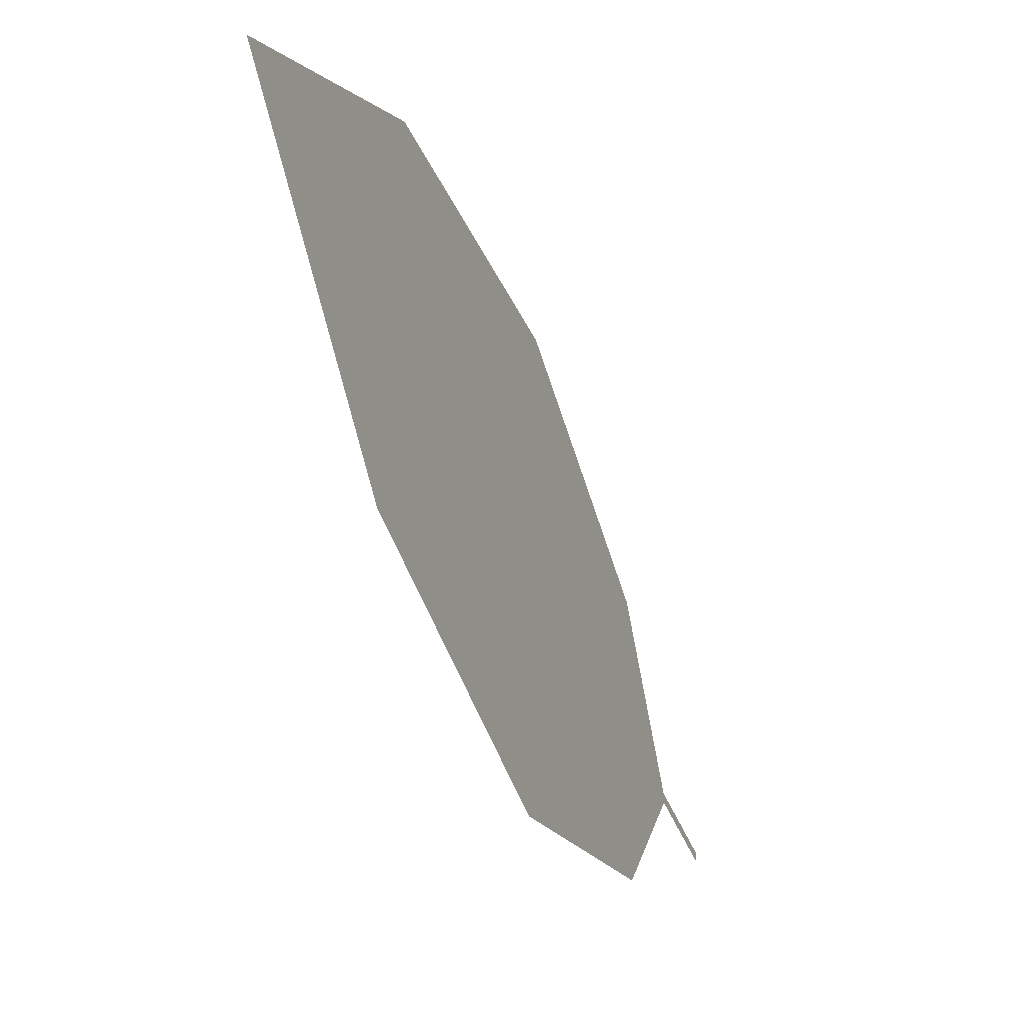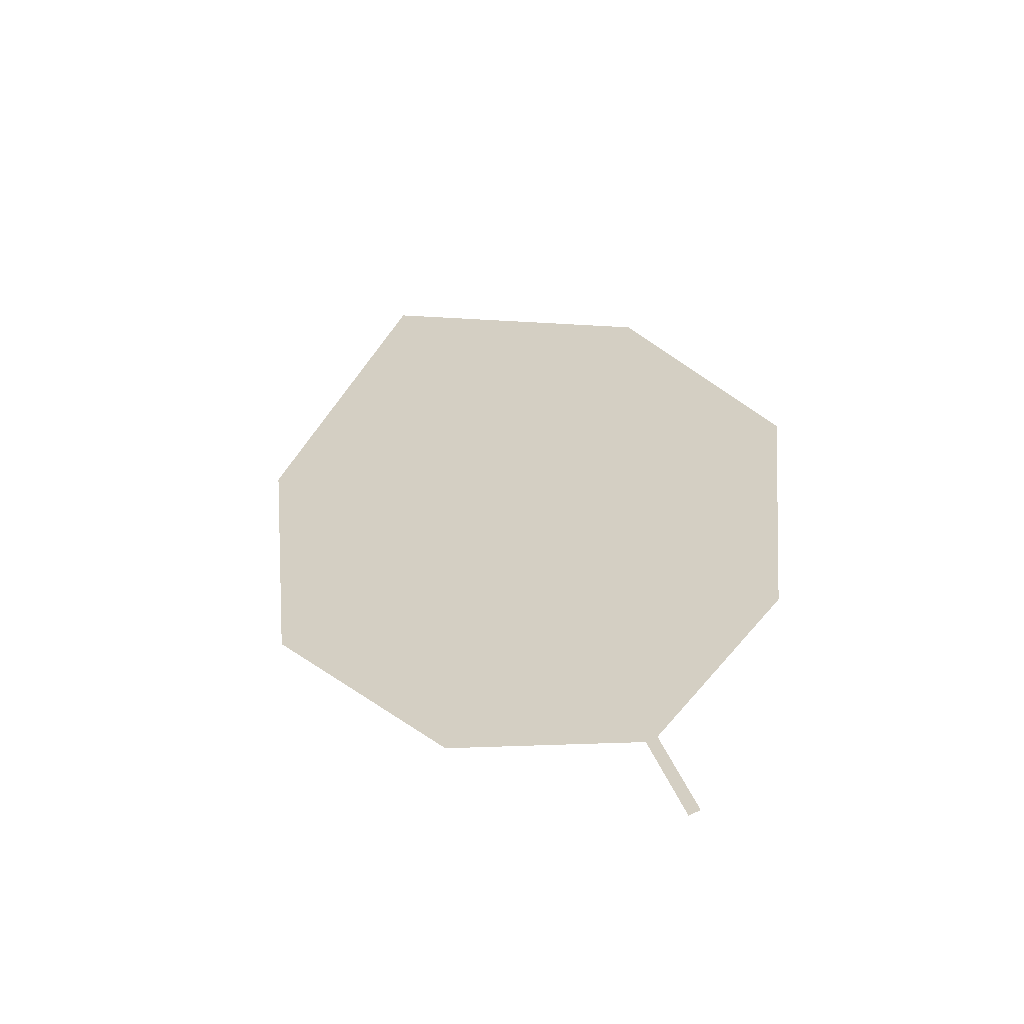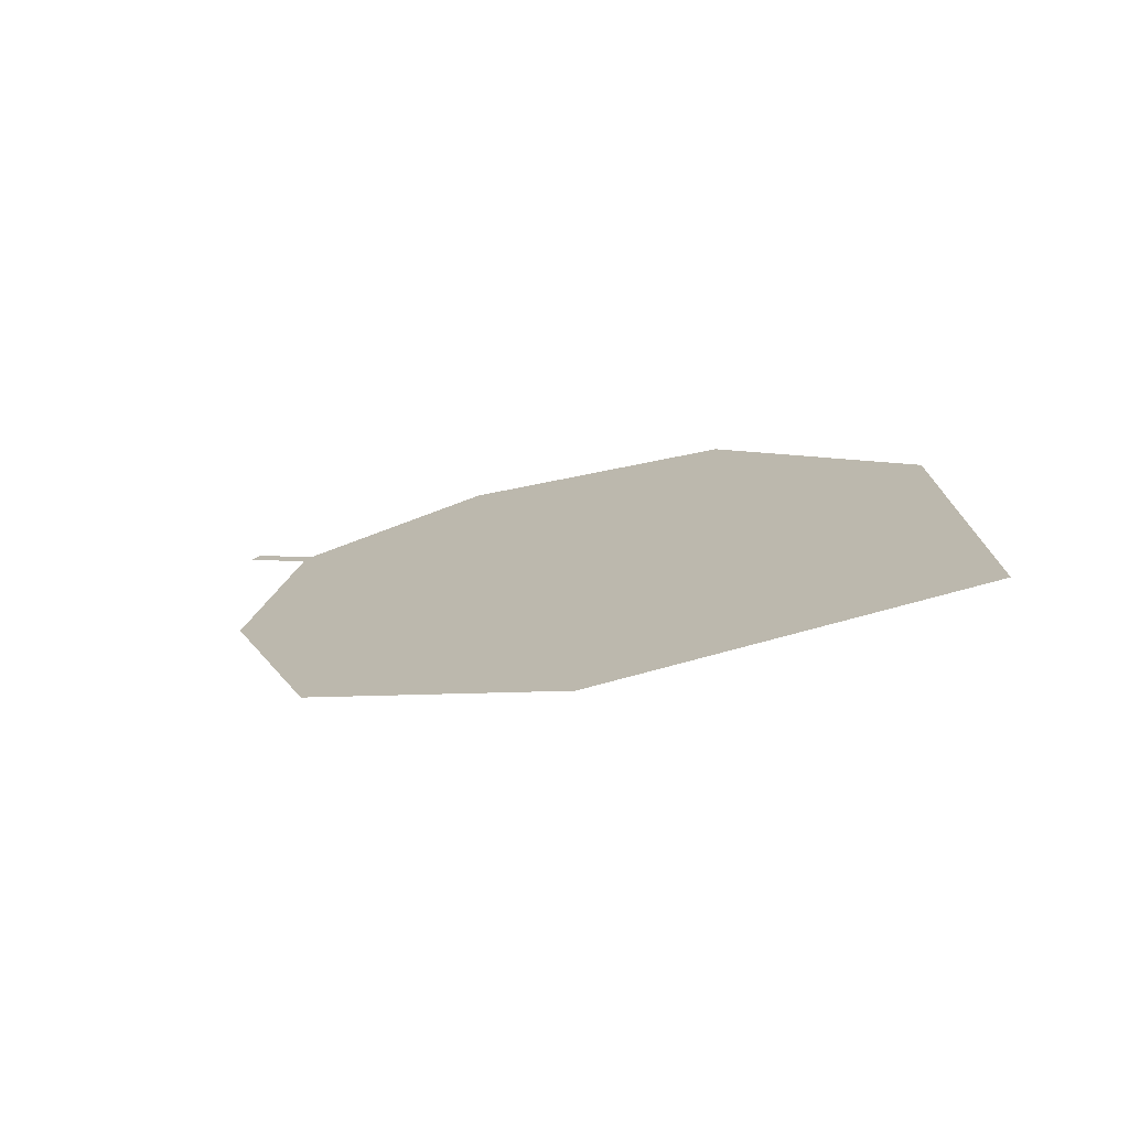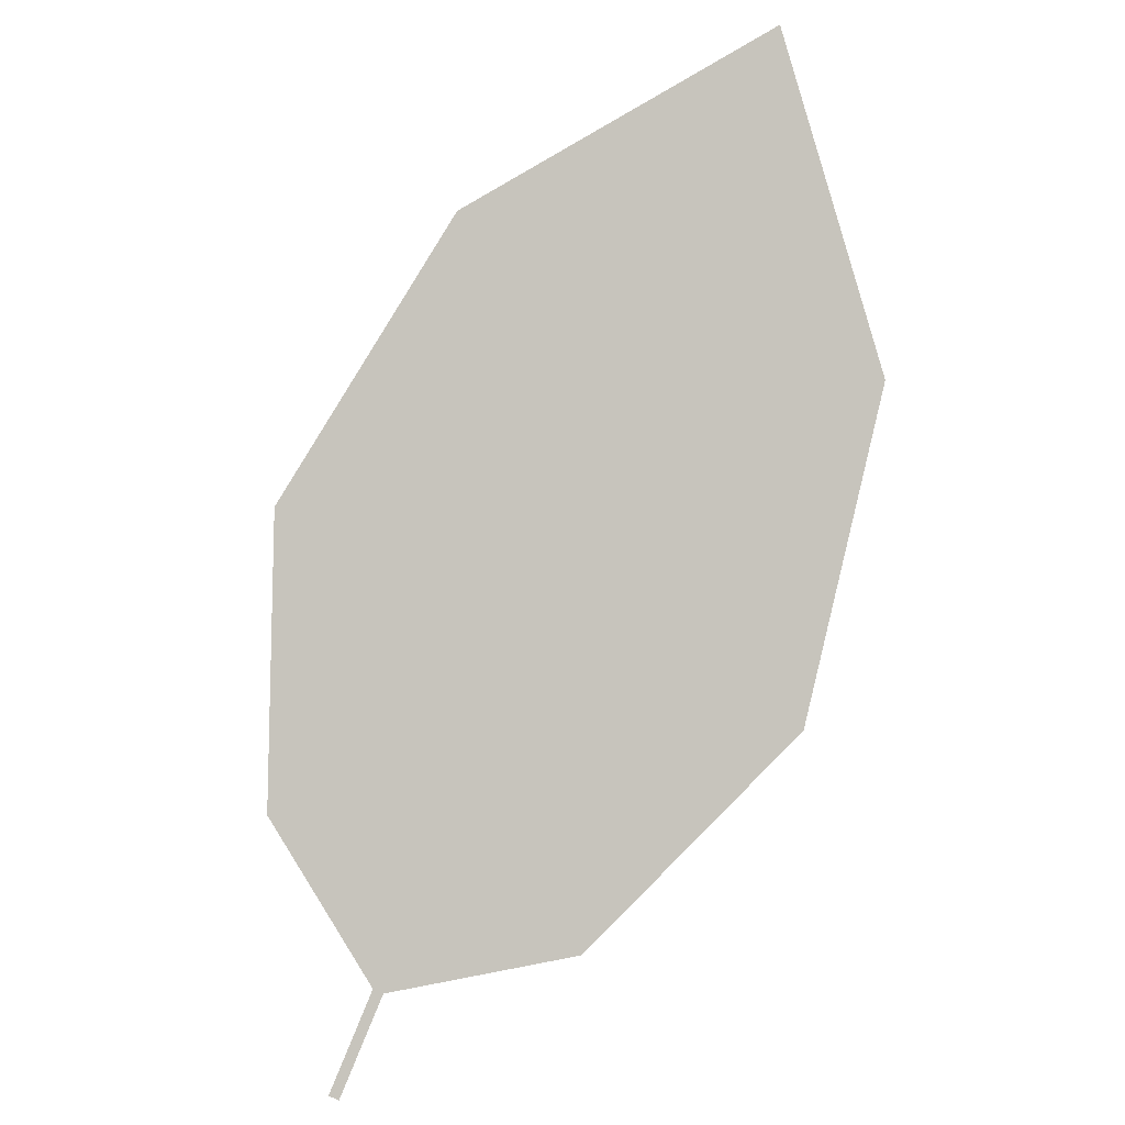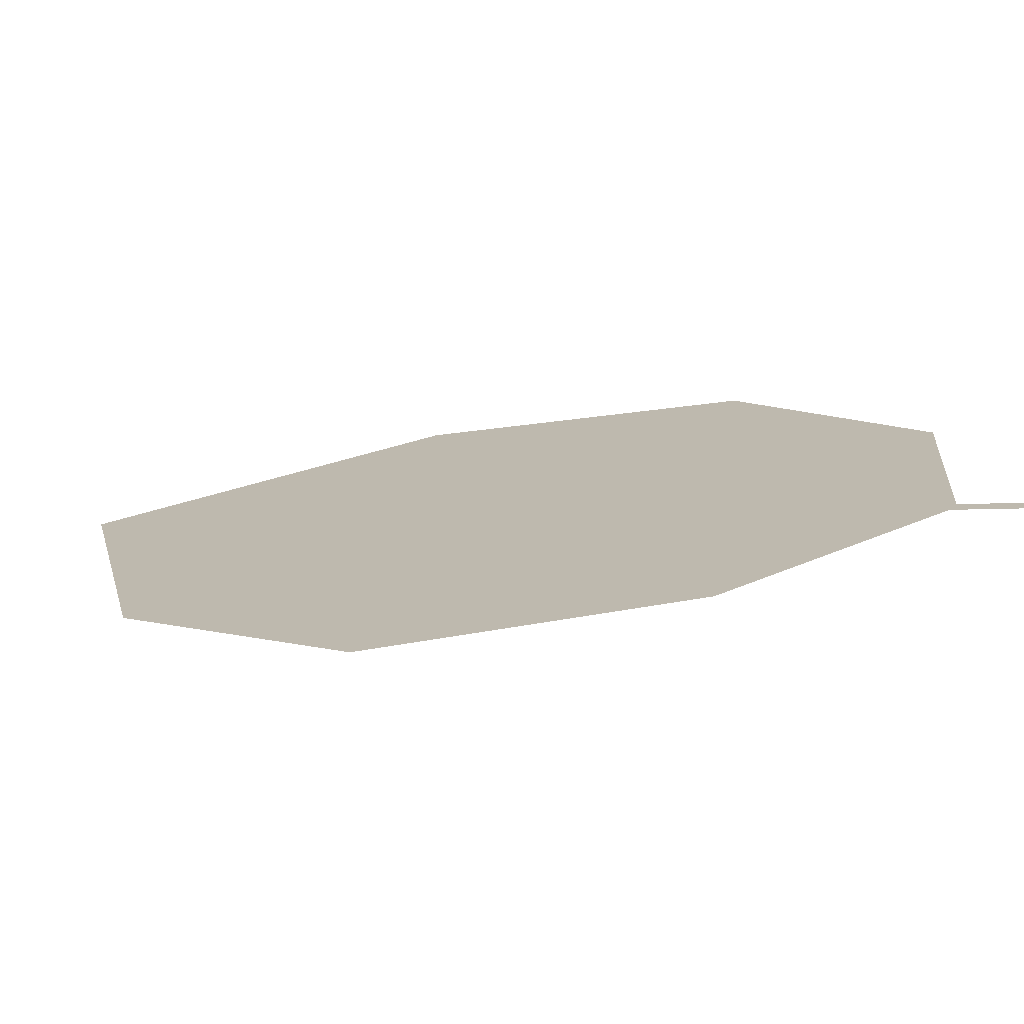
<metadata>
{"format":"obj","ext":"obj","renderer":"f3d","projection":"perspective","resolution":1024,"background":"white","views":[{"elev":-4.7,"azim":50.4,"up":"+Y"},{"elev":-22.4,"azim":-54.7,"up":"+Z"},{"elev":72.1,"azim":80.3,"up":"+Z"},{"elev":-36.1,"azim":113.2,"up":"+Z"},{"elev":-61.5,"azim":139.3,"up":"+Y"}]}
</metadata>
<code>
o Leaves.062_leaves.062
v 0.2051 0.3141 1.583
v 0.2104 0.3227 1.594
v 0.2044 0.3153 1.583
v 0.2051 0.3141 1.583
v 0.2104 0.3227 1.594
v 0.2044 0.3153 1.583
v 0.2098 0.3239 1.594
v 0.2052 0.3498 1.596
v 0.2313 0.4029 1.654
v 0.2098 0.3239 1.594
v 0.2052 0.3498 1.596
v 0.2313 0.4029 1.654
v 0.2585 0.355 1.678
v 0.2582 0.4003 1.694
v 0.2118 0.3832 1.618
v 0.2118 0.3832 1.618
v 0.2582 0.4003 1.694
v 0.2585 0.355 1.678
v 0.2458 0.3233 1.648
v 0.2257 0.3139 1.614
v 0.2458 0.3233 1.648
v 0.2257 0.3139 1.614
f 1 2 5 4
f 1 3 10 2
f 3 1 4 6
f 4 5 7 6
f 10 3 6 7
f 11 10 7 8
f 9 16 8 7
f 18 9 7 5
f 12 10 11 15
f 13 2 10 12
f 13 12 14
f 14 12 9 17
f 12 15 16 9
f 15 11 8 16
f 13 14 17 18
f 18 17 9
f 5 20 19 18
f 21 13 18 19
f 22 21 19 20
f 2 13 21 22
f 2 22 20 5

</code>
